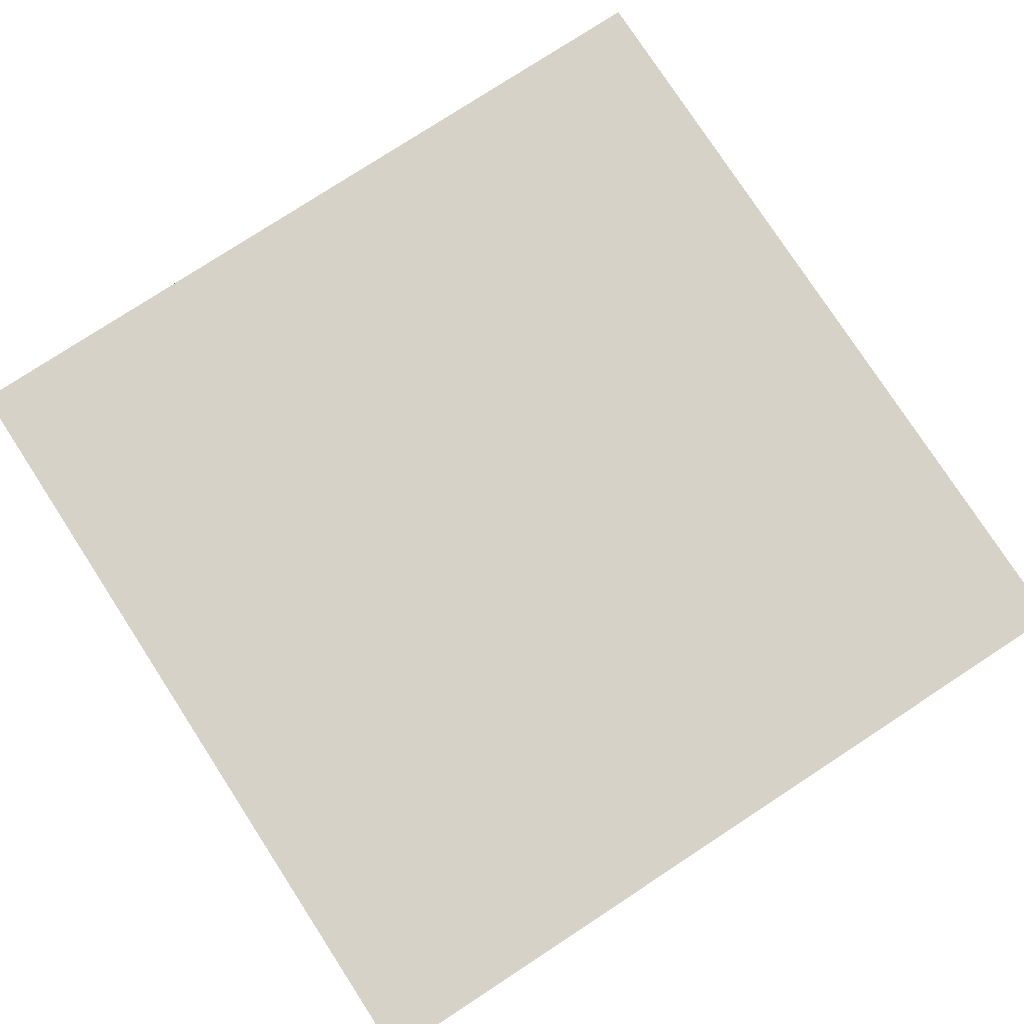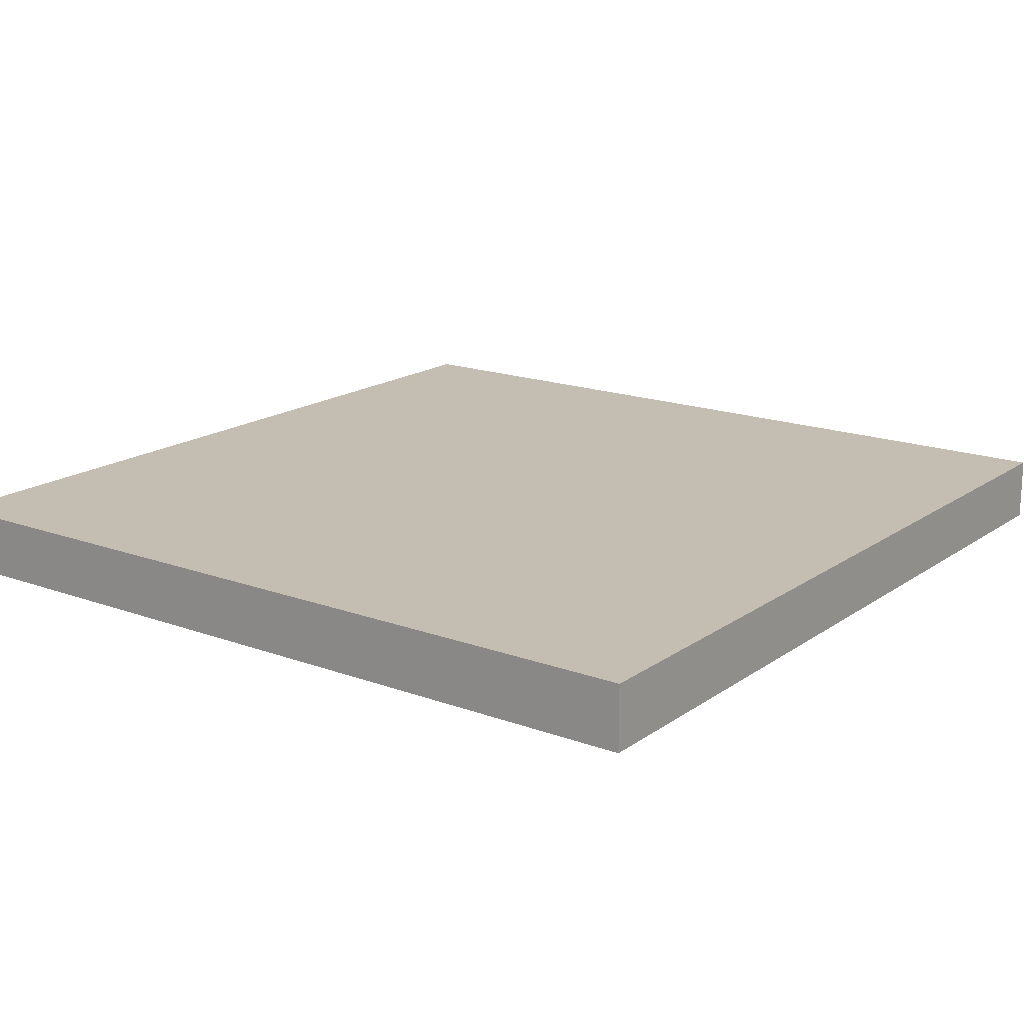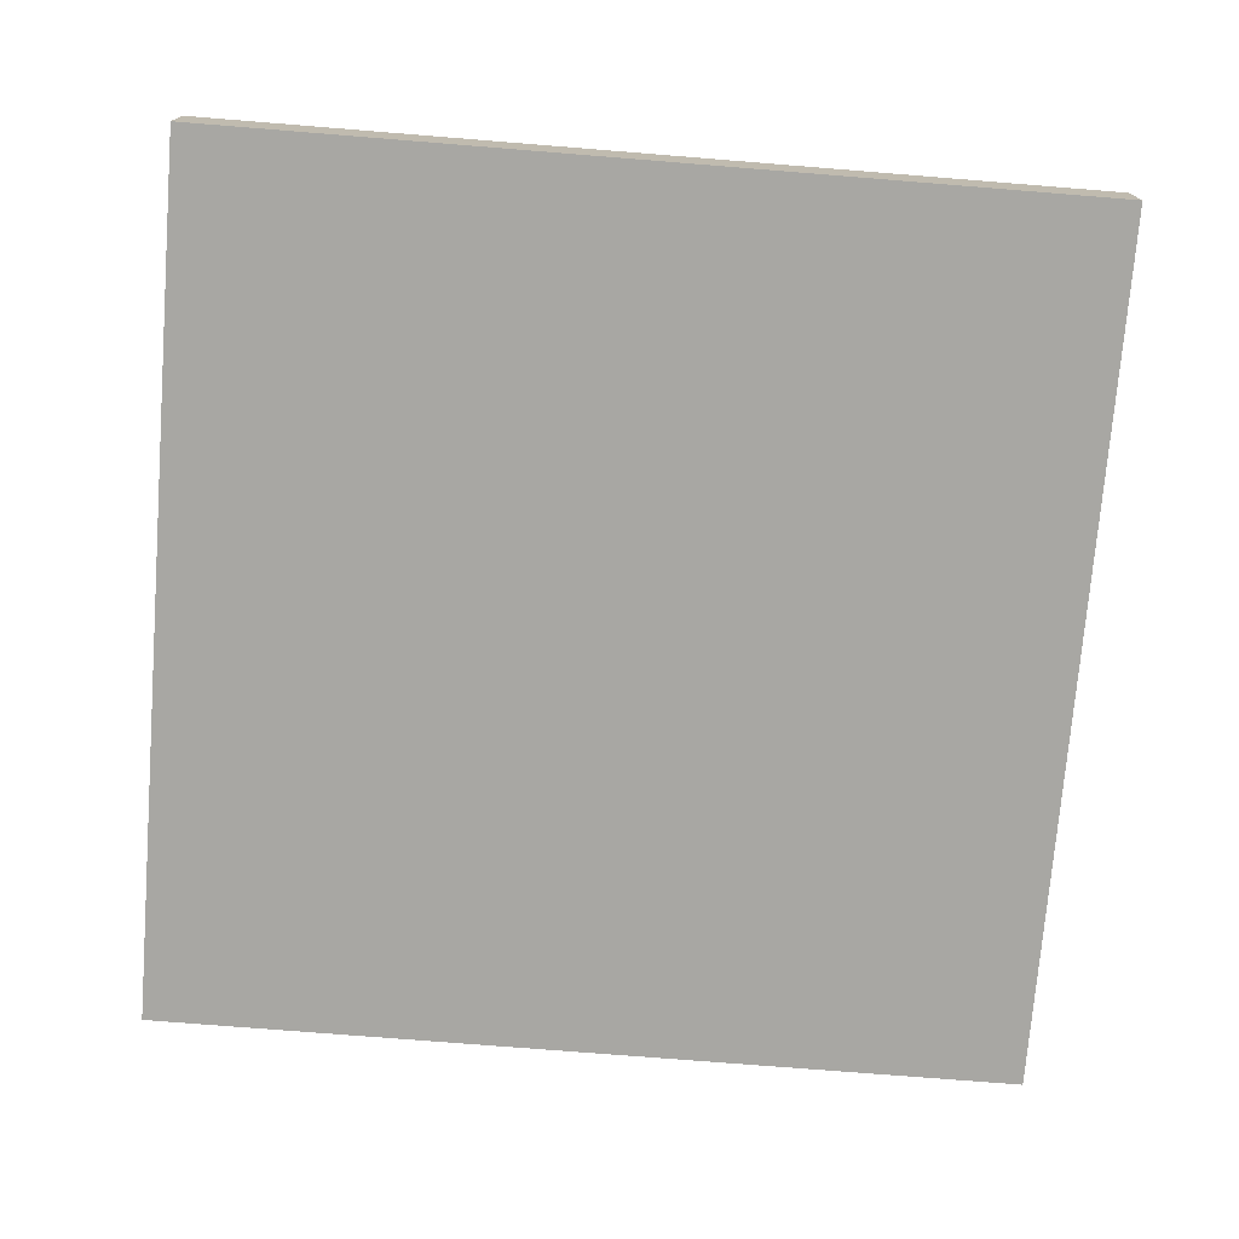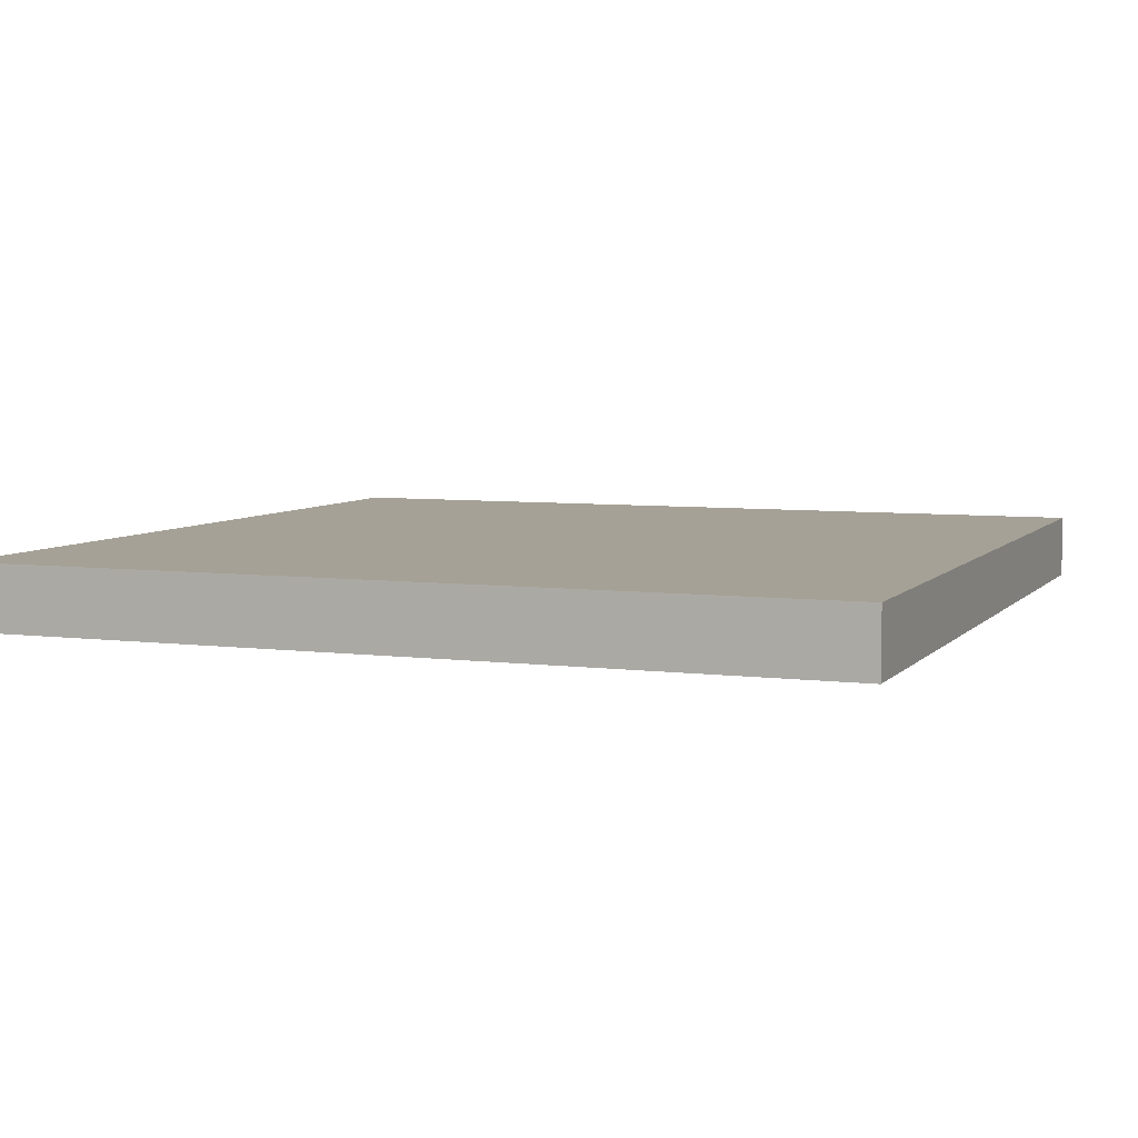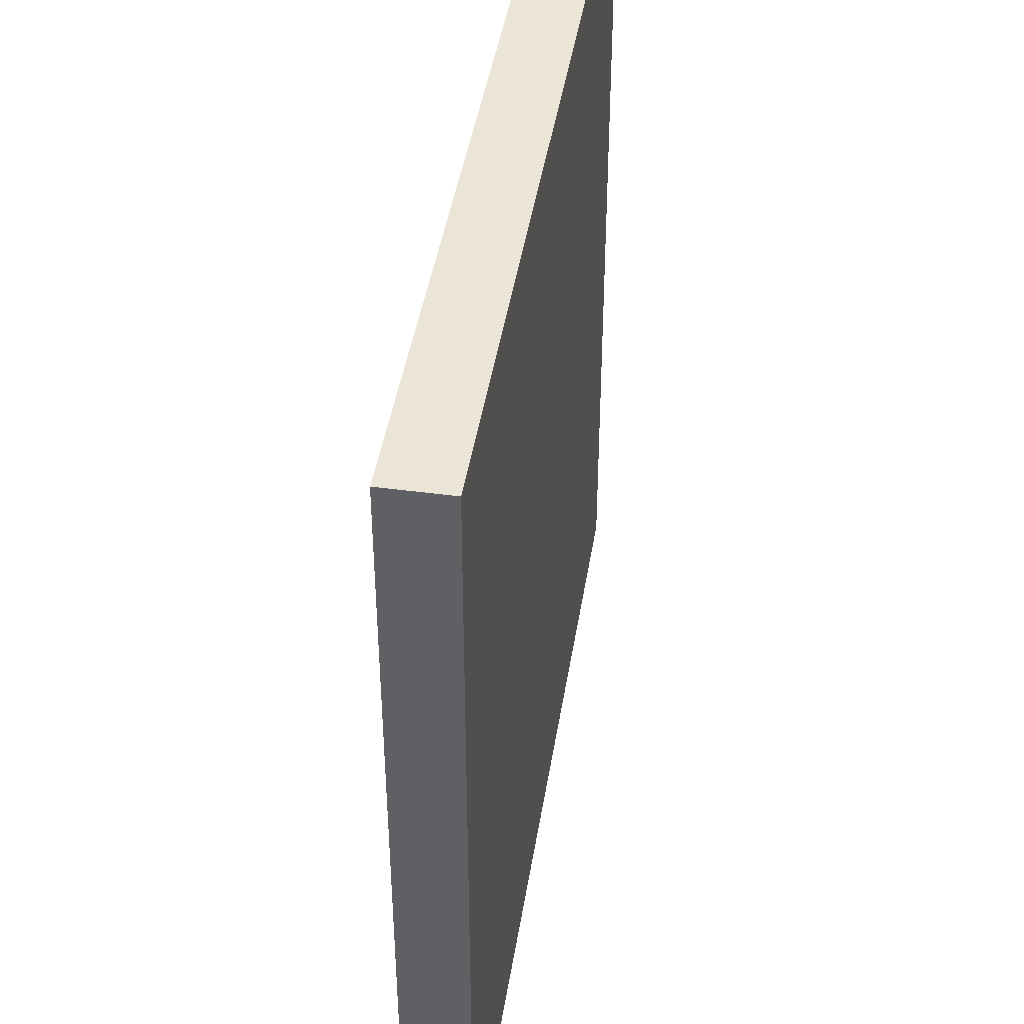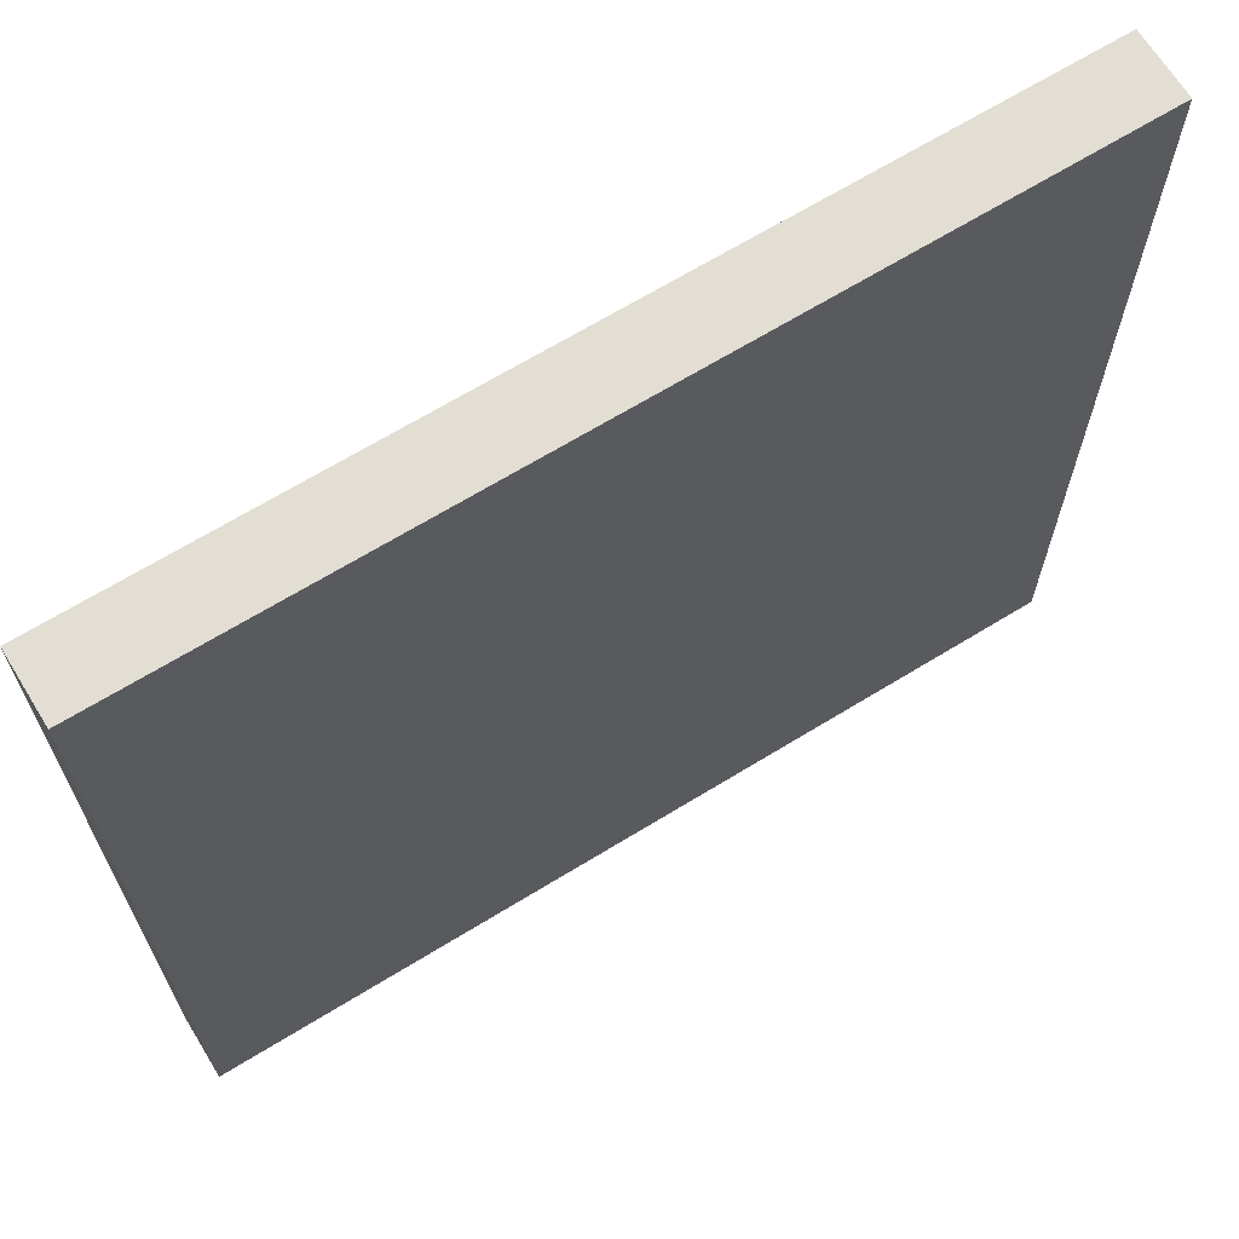
<metadata>
{"format":"obj","ext":"obj","renderer":"f3d","projection":"perspective","resolution":1024,"background":"white","views":[{"elev":78.5,"azim":146.9,"up":"+Y"},{"elev":17.2,"azim":-143.7,"up":"+Y"},{"elev":-74.4,"azim":175.4,"up":"+Y"},{"elev":6.0,"azim":21.3,"up":"+Y"},{"elev":44.0,"azim":99.0,"up":"+Z"},{"elev":67.3,"azim":-31.6,"up":"+Z"}]}
</metadata>
<code>
o Road_new_1
v -2 0.05 2
v -2 -0.15 -2
v -2 -0.15 2
v -2 0.05 -2
v -2 0.15 2
v -2 0.15 -2
v 2 -0.15 2
v 2 -0.15 -2
v 2 0.05 2
v 2 0.05 -2
v 2 0.15 2
v 2 0.15 -2
v -0.3 0.05 2
v -2 0.05 2
v -2 -0.15 2
v -2 0.15 2
v -0.3 0.15 2
v -0.2 0.05 2
v -0.2 0.15 2
v 0.3 0.05 2
v 0.3 0.15 2
v 0.4 0.05 2
v 0.4 0.15 2
v 2 -0.15 2
v 2 0.05 2
v 2 0.15 2
v -2 -0.15 -2
v -2 0.05 -2
v -0.3 0.05 -2
v -2 0.15 -2
v -0.3 0.15 -2
v -0.2 0.05 -2
v -0.2 0.15 -2
v 0.3 0.05 -2
v 0.3 0.15 -2
v 0.4 0.05 -2
v 0.4 0.15 -2
v 2 -0.15 -2
v 2 0.05 -2
v 2 0.15 -2
v -2 -0.15 -2
v 2 -0.15 2
v -2 -0.15 2
v 2 -0.15 -2
v -2 0.15 2
v -0.3 0.15 2
v -2 0.15 -2
v -0.2 0.15 2
v -0.3 0.15 -2
v 0.3 0.15 2
v -0.2 0.15 -2
v 0.4 0.15 2
v 0.3 0.15 -2
v 2 0.15 2
v 0.4 0.15 -2
v 2 0.15 -2
f 1 2 3
f 4 2 1
f 5 4 1
f 6 4 5
f 7 8 9
f 9 8 10
f 9 10 11
f 11 10 12
f 13 14 15
f 13 16 14
f 17 16 13
f 18 13 15
f 18 17 13
f 19 17 18
f 20 18 15
f 20 19 18
f 21 19 20
f 22 20 15
f 22 21 20
f 23 21 22
f 24 22 15
f 25 23 22
f 25 22 24
f 26 23 25
f 27 28 29
f 28 30 29
f 29 30 31
f 27 29 32
f 29 31 32
f 32 31 33
f 27 32 34
f 32 33 34
f 34 33 35
f 27 34 36
f 34 35 36
f 36 35 37
f 27 36 38
f 36 37 39
f 38 36 39
f 39 37 40
f 41 42 43
f 44 42 41
f 45 46 47
f 46 48 49
f 47 46 49
f 48 50 51
f 49 48 51
f 50 52 53
f 51 50 53
f 52 54 55
f 53 52 55
f 55 54 56

</code>
